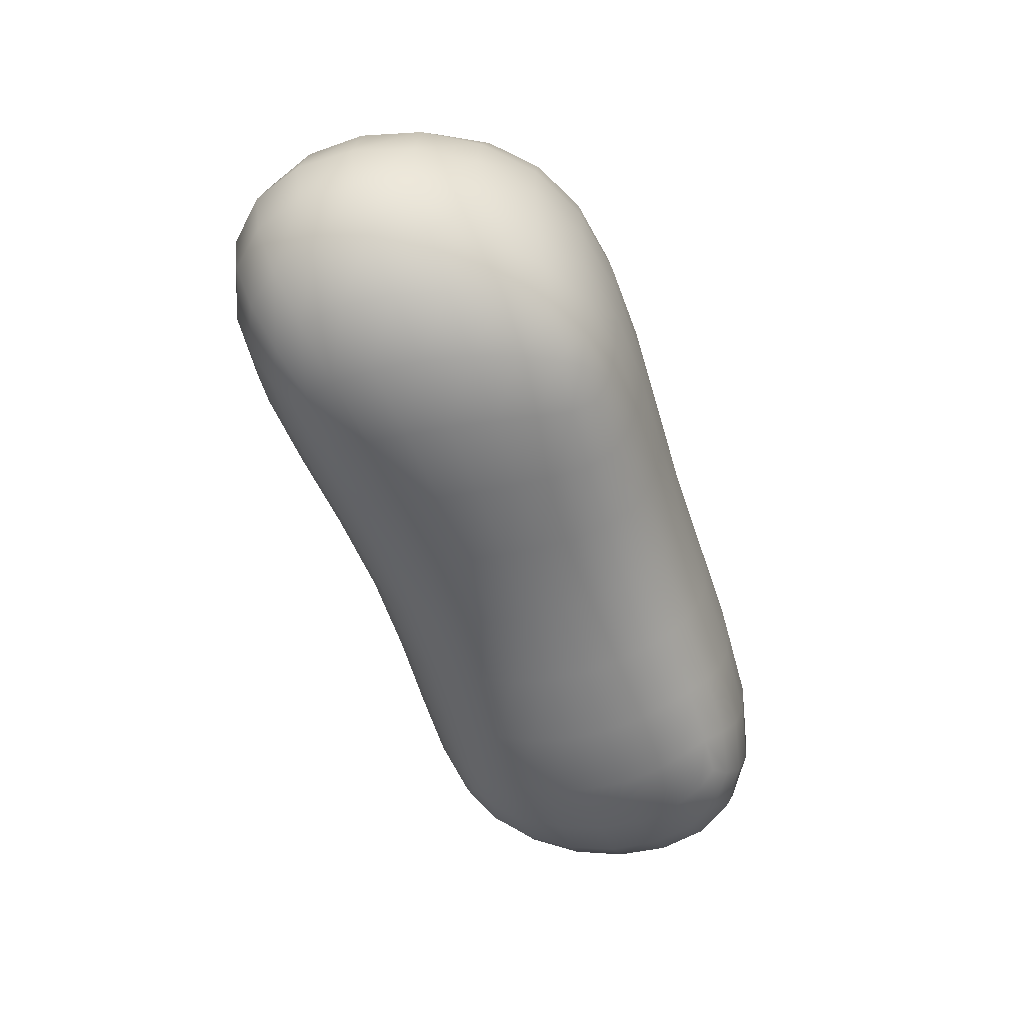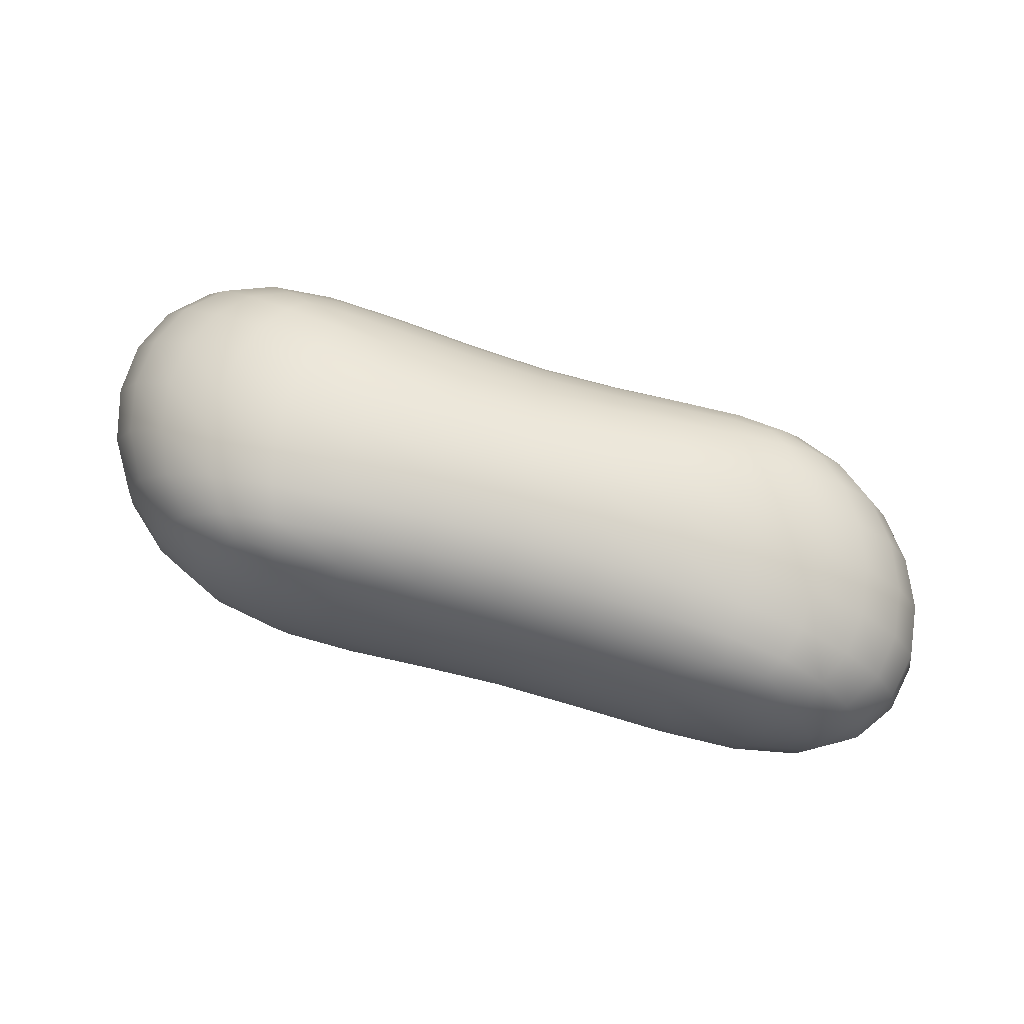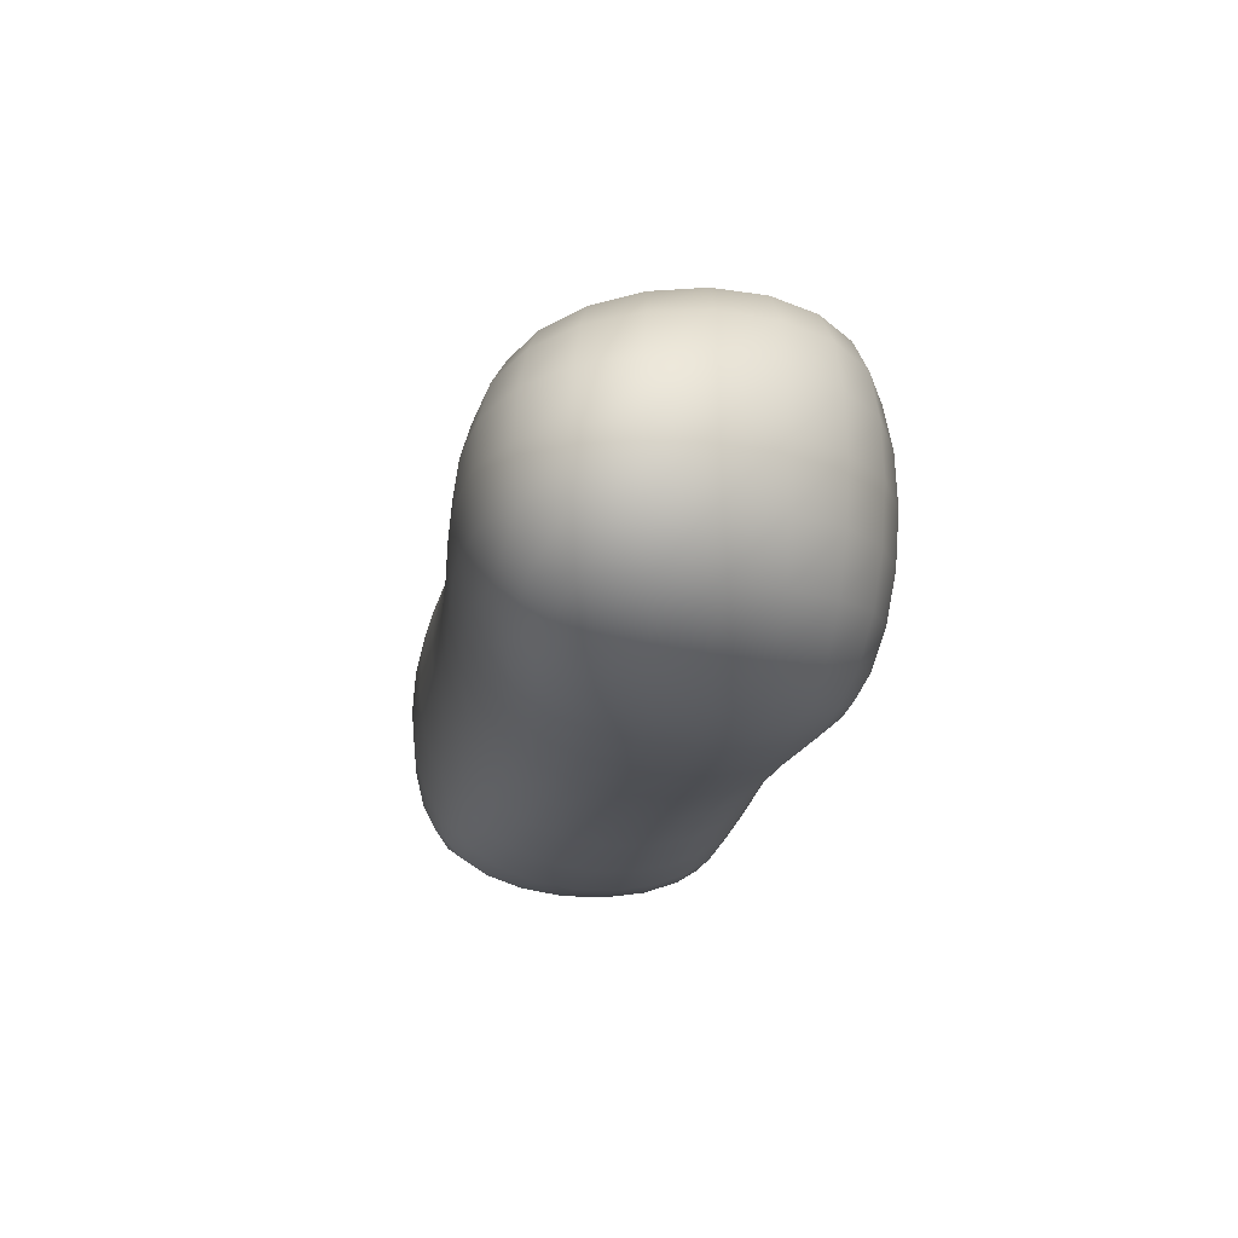
<metadata>
{"format":"obj","ext":"obj","renderer":"f3d","projection":"perspective","resolution":1024,"background":"white","views":[{"elev":-55.6,"azim":-75.6,"up":"+Z"},{"elev":71.7,"azim":11.4,"up":"+Z"},{"elev":-20.2,"azim":-104.4,"up":"+Z"}]}
</metadata>
<code>
o Asteroids_Cube.004
v -0.9144 -0.4025 0.6499
v -0.8948 0.5653 0.5565
v -0.8679 -0.4009 -0.3871
v -0.9664 0.5635 -0.4185
v 0.9965 -0.4858 0.5061
v 0.8691 0.438 0.4708
v 0.9698 -0.4842 -0.4204
v 0.8507 0.4296 -0.4086
v 0.03407 -0.43 -0.3632
v -0.02312 0.4469 -0.3749
v 0.03871 -0.4285 0.5912
v 0.01664 0.4559 0.5138
v -1.085 0.095 0.7219
v -1.084 0.08548 -0.5158
v 1.063 -0.01748 -0.5196
v 1.093 -0.01211 0.5819
v 0.02893 0.02024 0.7351
v 0.003121 0.006191 -0.5263
v -1.093 -0.4695 0.1097
v -1.195 0.7453 0.05307
v 1.232 -0.6074 0.02611
v 1.042 0.5243 0.01949
v -0.03089 0.6232 0.05679
v 0.05521 -0.5871 0.1002
v 1.554 -0.03564 0.003437
v -1.603 0.2008 0.06184
v -1.044 -0.4546 0.447
v -1.013 0.3941 0.6549
v -1.129 0.685 -0.2482
v -0.9973 -0.2198 -0.472
v -0.502 -0.4234 -0.3777
v 0.5011 0.4361 -0.3951
v 1.053 -0.3097 -0.4938
v 1.139 -0.569 -0.2593
v 0.9861 0.5006 0.297
v 1.084 -0.3087 0.5644
v 0.6105 -0.4681 0.5488
v -0.5106 0.5175 0.5503
v 0.5868 -0.4683 -0.3993
v -0.5759 0.513 -0.4038
v -0.5302 -0.4239 0.6454
v 0.524 0.4462 0.4952
v -0.008437 0.581 0.3022
v 0.04952 -0.5495 0.3712
v 0.0312 -0.2266 0.7146
v 0.01802 -0.235 -0.4855
v -1.036 -0.2156 0.7184
v -1.063 0.3878 -0.4925
v 0.9762 0.2659 -0.4839
v 1 0.274 0.5424
v 0.0277 0.261 0.6637
v -0.01019 0.2474 -0.4905
v -0.5713 0.03195 -0.5491
v 0.6032 0.003848 0.6871
v -0.5597 0.04528 0.782
v 1.433 -0.02791 0.3402
v 0.5703 -0.006624 -0.5488
v -1.458 0.1604 -0.3022
v -1.008 -0.4518 -0.2086
v -1.076 0.6844 0.3644
v 1.156 -0.5712 0.3214
v 0.9755 0.4956 -0.2518
v -0.0339 0.5769 -0.1832
v 0.04877 -0.5484 -0.1601
v 1.416 -0.0298 -0.3216
v -1.462 0.1652 0.4548
v -1.45 -0.192 0.086
v 1.517 -0.3866 0.00717
v -0.5739 -0.5643 0.1171
v 0.5588 0.5887 0.04006
v -0.6589 0.718 0.05909
v 0.7058 -0.6356 0.06306
v 1.383 0.3065 0.007214
v -1.521 0.5591 0.05101
v -1.402 0.5023 -0.2922
v 0.5323 0.2452 -0.5091
v 1.284 0.2978 0.323
v -0.5244 0.308 0.7042
v 0.6708 -0.5944 0.3367
v -0.589 0.6625 0.3292
v 0.5431 0.5552 0.2916
v -0.5587 -0.5335 0.4153
v 0.5623 0.2574 0.6283
v -0.5731 0.2972 -0.5176
v -0.533 -0.2285 -0.503
v 0.6068 -0.2597 0.6638
v -0.5512 -0.2212 0.7671
v 1.403 -0.3631 0.3337
v 0.5762 -0.2649 -0.514
v -1.318 -0.2039 -0.2671
v -1.348 -0.2026 0.4663
v 1.384 -0.3623 -0.3072
v -0.538 -0.5307 -0.1673
v 0.5306 0.5497 -0.2064
v -0.6352 0.6619 -0.205
v 0.6577 -0.593 -0.2018
v 1.27 0.2939 -0.2992
v -1.369 0.5048 0.4145
v -1.085 -0.4667 0.2851
v -0.9791 -0.4314 0.5757
v -1.061 0.2536 0.6958
v -0.9511 0.503 0.604
v -1.184 0.729 -0.1065
v -1.046 0.6227 -0.3572
v -1.052 -0.07462 -0.5017
v -0.9293 -0.3344 -0.4297
v -0.2445 -0.4245 -0.3657
v -0.7216 -0.4167 -0.3877
v 0.2508 0.4361 -0.3805
v 0.712 0.4363 -0.4074
v 1.071 -0.1701 -0.5145
v 1.015 -0.4202 -0.4588
v 1.205 -0.597 -0.1251
v 1.051 -0.5271 -0.3625
v 1.028 0.5189 0.1641
v 0.9261 0.4706 0.4048
v 1.102 -0.1669 0.5802
v 1.043 -0.421 0.5366
v 0.3344 -0.4458 0.5682
v 0.8445 -0.4842 0.5281
v -0.2524 0.4823 0.5319
v -0.7387 0.5494 0.56
v 0.8179 -0.4832 -0.4169
v 0.3178 -0.447 -0.3772
v -0.8106 0.5468 -0.4178
v -0.3055 0.4754 -0.3855
v -0.7625 -0.4181 0.6568
v -0.256 -0.4237 0.6198
v 0.7315 0.4457 0.4851
v 0.2803 0.4461 0.5028
v -0.02138 0.613 0.1815
v 0.005137 0.5282 0.4142
v 0.05362 -0.5781 0.2382
v 0.04414 -0.4998 0.4911
v 0.02952 -0.1056 0.7372
v 0.03428 -0.3361 0.666
v 0.01037 -0.1174 -0.5157
v 0.02598 -0.3407 -0.4348
v -0.9756 -0.3337 0.6881
v -1.075 -0.06697 0.7298
v -1.017 0.4994 -0.4573
v -1.087 0.2448 -0.5126
v 0.9102 0.3697 -0.4468
v 1.03 0.1325 -0.5089
v 0.931 0.3782 0.5062
v 1.057 0.1395 0.5687
v 0.02402 0.3659 0.5977
v 0.02881 0.1442 0.7101
v -0.01664 0.3544 -0.4428
v -0.00367 0.1296 -0.5181
v -0.8397 0.05471 -0.5493
v -0.2875 0.01645 -0.5352
v 0.8628 -0.003994 0.6482
v 0.3224 0.01168 0.7121
v -0.2684 0.03067 0.7629
v -0.8352 0.06638 0.7743
v 1.525 -0.03334 0.1777
v 1.286 -0.02043 0.4778
v 0.2918 -0.001006 -0.5348
v 0.8302 -0.01186 -0.5502
v -1.565 0.1889 -0.1326
v -1.294 0.1231 -0.4327
v -0.9346 -0.4287 -0.3225
v -1.065 -0.4649 -0.05993
v -0.9785 0.623 0.4845
v -1.155 0.7284 0.2153
v 1.074 -0.5293 0.4362
v 1.213 -0.5983 0.1798
v 0.911 0.4635 -0.3515
v 1.023 0.5163 -0.1236
v -0.0294 0.5217 -0.2873
v -0.03487 0.611 -0.06665
v 0.04197 -0.4994 -0.2708
v 0.05345 -0.5774 -0.0346
v 1.262 -0.02379 -0.4421
v 1.516 -0.03417 -0.1682
v -1.297 0.1303 0.6124
v -1.567 0.1912 0.2645
v -1.555 -0.001154 0.0729
v -1.295 -0.3527 0.09901
v 1.564 -0.219 0.003993
v 1.407 -0.5204 0.01422
v -0.2687 -0.5754 0.1118
v -0.8511 -0.5353 0.1162
v 0.2742 0.6005 0.04982
v 0.8163 0.57 0.02932
v -0.9473 0.7519 0.05635
v -0.3474 0.6676 0.05965
v 0.9939 -0.6409 0.04311
v 0.3863 -0.6114 0.08312
v 1.232 0.4358 0.01211
v 1.492 0.1448 0.004464
v -1.388 0.6799 0.05087
v -1.593 0.3938 0.05452
v -1.494 0.5431 -0.1318
v -1.294 0.62 -0.2723
v -1.255 0.4463 -0.4153
v -1.456 0.3435 -0.3028
v 0.269 0.2416 -0.4966
v 0.511 0.35 -0.4615
v 0.7704 0.2538 -0.5112
v 0.5543 0.1241 -0.5381
v 1.359 0.3048 0.1712
v 1.154 0.419 0.3089
v 1.164 0.2864 0.4495
v 1.379 0.1443 0.3343
v -0.2513 0.279 0.6868
v -0.508 0.4203 0.6361
v -0.7813 0.3462 0.6995
v -0.5451 0.1811 0.7535
v 0.6972 -0.6256 0.2035
v 0.9391 -0.601 0.3256
v 0.6368 -0.5419 0.4536
v 0.3676 -0.5713 0.352
v -0.6327 0.7035 0.1974
v -0.8521 0.6922 0.3452
v -0.5421 0.5992 0.4476
v -0.3022 0.6187 0.3143
v 0.5555 0.5812 0.169
v 0.2769 0.5632 0.2949
v 0.5287 0.5106 0.4015
v 0.7813 0.5408 0.2917
v -0.5721 -0.5575 0.2699
v -0.2642 -0.5406 0.3936
v -0.5406 -0.49 0.5425
v -0.8214 -0.5111 0.4327
v 0.7977 0.264 0.5984
v 0.5378 0.3615 0.5709
v 0.3023 0.255 0.6463
v 0.5863 0.136 0.6674
v -0.8322 0.3376 -0.5213
v -0.5689 0.4128 -0.4714
v -0.295 0.2664 -0.5014
v -0.5761 0.1681 -0.5433
v -0.7801 -0.2253 -0.5033
v -0.5555 -0.1031 -0.5357
v -0.2638 -0.2302 -0.4913
v -0.5112 -0.3365 -0.4507
v 0.8618 -0.2827 0.6268
v 0.6089 -0.1312 0.6863
v 0.3262 -0.24 0.6895
v 0.6033 -0.3734 0.6186
v -0.2658 -0.2219 0.7447
v -0.5609 -0.09196 0.7872
v -0.8115 -0.2194 0.7644
v -0.5368 -0.3334 0.7203
v 1.489 -0.3805 0.1764
v 1.442 -0.2032 0.3395
v 1.266 -0.3373 0.4657
v 1.309 -0.49 0.3257
v 0.3019 -0.2472 -0.4968
v 0.5765 -0.1392 -0.541
v 0.8295 -0.2856 -0.5194
v 0.5756 -0.3757 -0.467
v -1.411 -0.1958 -0.1028
v -1.411 -0.0283 -0.2896
v -1.178 -0.2124 -0.3927
v -1.184 -0.3488 -0.2381
v -1.217 -0.2098 0.6164
v -1.43 -0.02472 0.4648
v -1.428 -0.1953 0.2826
v -1.22 -0.3499 0.4592
v 1.24 -0.3369 -0.4219
v 1.424 -0.2037 -0.3192
v 1.48 -0.3799 -0.1593
v 1.292 -0.4882 -0.2861
v -0.5141 -0.4875 -0.2832
v -0.2545 -0.5388 -0.1579
v -0.5608 -0.5557 -0.03155
v -0.7916 -0.5078 -0.1846
v 0.5106 0.5025 -0.3097
v 0.2595 0.558 -0.19
v 0.5491 0.5783 -0.0876
v 0.7709 0.5353 -0.2276
v -0.6023 0.5972 -0.3146
v -0.9047 0.6927 -0.2252
v -0.6578 0.7034 -0.07793
v -0.3383 0.6163 -0.1894
v 0.618 -0.5408 -0.3107
v 0.9237 -0.599 -0.2304
v 0.6905 -0.6246 -0.07487
v 0.3593 -0.5703 -0.1764
v 1.144 0.2804 -0.412
v 1.142 0.4145 -0.2769
v 1.352 0.3029 -0.1547
v 1.363 0.1413 -0.3146
v -1.212 0.4506 0.5575
v -1.248 0.6206 0.3887
v -1.477 0.5442 0.2395
v -1.441 0.3476 0.4374
v -1.559 0.3793 -0.1361
v -1.369 0.6634 -0.121
v -1.176 0.5601 -0.3876
v -1.295 0.2951 -0.4312
v 0.2816 0.1239 -0.5252
v 0.2574 0.3469 -0.4484
v 0.7319 0.3574 -0.4673
v 0.8063 0.1276 -0.5391
v 1.465 0.1451 0.1754
v 1.213 0.432 0.1668
v 1.06 0.3985 0.4251
v 1.241 0.1422 0.4683
v -0.2607 0.1584 0.7357
v -0.2464 0.3878 0.6183
v -0.747 0.4581 0.6374
v -0.8152 0.2128 0.7461
v 0.3818 -0.6017 0.2203
v 0.9802 -0.631 0.1893
v 0.8848 -0.5519 0.4405
v 0.3495 -0.5193 0.4701
v -0.3298 0.6553 0.1893
v -0.9132 0.7357 0.2058
v -0.7836 0.6281 0.4641
v -0.2733 0.5601 0.4296
v 0.8075 0.5634 0.1651
v 0.2768 0.5918 0.1746
v 0.2769 0.5145 0.4055
v 0.7483 0.5021 0.3996
v -0.8467 -0.5302 0.2798
v -0.2685 -0.5674 0.2554
v -0.2586 -0.4932 0.5173
v -0.7851 -0.4753 0.5605
v 0.8368 0.1371 0.6316
v 0.7555 0.3676 0.5499
v 0.2898 0.3589 0.5836
v 0.3141 0.1375 0.6896
v -0.8439 0.2017 -0.5447
v -0.8132 0.4526 -0.4791
v -0.2977 0.378 -0.454
v -0.2928 0.1441 -0.5282
v -0.7408 -0.3351 -0.4544
v -0.8165 -0.09167 -0.5353
v -0.277 -0.1105 -0.5231
v -0.2513 -0.3363 -0.439
v 0.8456 -0.3958 0.5882
v 0.8702 -0.1482 0.6467
v 0.3257 -0.1166 0.7125
v 0.3276 -0.3514 0.6416
v -0.2597 -0.332 0.696
v -0.2697 -0.09853 0.7665
v -0.8329 -0.08207 0.7809
v -0.7801 -0.3333 0.7236
v 1.383 -0.5127 0.1762
v 1.534 -0.2148 0.1776
v 1.295 -0.1862 0.4765
v 1.196 -0.4561 0.4487
v 0.3071 -0.3554 -0.4475
v 0.298 -0.1269 -0.5256
v 0.8369 -0.1537 -0.5437
v 0.8155 -0.3965 -0.4772
v -1.26 -0.352 -0.08121
v -1.514 -0.009374 -0.1208
v -1.253 -0.05197 -0.4192
v -1.074 -0.3415 -0.3572
v -1.119 -0.342 0.5982
v -1.277 -0.04639 0.6215
v -1.525 -0.007634 0.275
v -1.28 -0.3528 0.286
v 1.171 -0.4544 -0.3941
v 1.27 -0.1877 -0.4384
v 1.525 -0.2149 -0.1669
v 1.374 -0.5116 -0.1451
v -0.7471 -0.4722 -0.2998
v -0.2467 -0.4919 -0.2714
v -0.2632 -0.5661 -0.02825
v -0.8304 -0.5282 -0.04268
v 0.7331 0.4944 -0.329
v 0.2525 0.5068 -0.2935
v 0.2678 0.5892 -0.07371
v 0.8022 0.5606 -0.1051
v -0.3211 0.5558 -0.2963
v -0.8511 0.6276 -0.3348
v -0.9419 0.7362 -0.09135
v -0.3492 0.6542 -0.06872
v 0.337 -0.5189 -0.2861
v 0.8631 -0.55 -0.3363
v 0.9722 -0.6298 -0.1006
v 0.3776 -0.601 -0.05135
v 1.218 0.1373 -0.4328
v 1.043 0.3919 -0.3823
v 1.207 0.4297 -0.1408
v 1.456 0.1437 -0.164
v -1.274 0.3015 0.5901
v -1.116 0.5619 0.5191
v -1.344 0.6634 0.2268
v -1.551 0.3813 0.2523
f 26 194 291 161
f 194 74 195 291
f 291 195 75 198
f 161 291 198 58
f 74 193 292 195
f 193 20 103 292
f 292 103 29 196
f 195 292 196 75
f 75 196 293 197
f 196 29 104 293
f 293 104 4 141
f 197 293 141 48
f 58 198 294 162
f 198 75 197 294
f 294 197 48 142
f 162 294 142 14
f 18 150 295 159
f 150 52 199 295
f 295 199 76 202
f 159 295 202 57
f 52 149 296 199
f 149 10 109 296
f 296 109 32 200
f 199 296 200 76
f 76 200 297 201
f 200 32 110 297
f 297 110 8 143
f 201 297 143 49
f 57 202 298 160
f 202 76 201 298
f 298 201 49 144
f 160 298 144 15
f 25 192 299 157
f 192 73 203 299
f 299 203 77 206
f 157 299 206 56
f 73 191 300 203
f 191 22 115 300
f 300 115 35 204
f 203 300 204 77
f 77 204 301 205
f 204 35 116 301
f 301 116 6 145
f 205 301 145 50
f 56 206 302 158
f 206 77 205 302
f 302 205 50 146
f 158 302 146 16
f 17 148 303 155
f 148 51 207 303
f 303 207 78 210
f 155 303 210 55
f 51 147 304 207
f 147 12 121 304
f 304 121 38 208
f 207 304 208 78
f 78 208 305 209
f 208 38 122 305
f 305 122 2 102
f 209 305 102 28
f 55 210 306 156
f 210 78 209 306
f 306 209 28 101
f 156 306 101 13
f 24 190 307 133
f 190 72 211 307
f 307 211 79 214
f 133 307 214 44
f 72 189 308 211
f 189 21 168 308
f 308 168 61 212
f 211 308 212 79
f 79 212 309 213
f 212 61 167 309
f 309 167 5 120
f 213 309 120 37
f 44 214 310 134
f 214 79 213 310
f 310 213 37 119
f 134 310 119 11
f 23 188 311 131
f 188 71 215 311
f 311 215 80 218
f 131 311 218 43
f 71 187 312 215
f 187 20 166 312
f 312 166 60 216
f 215 312 216 80
f 80 216 313 217
f 216 60 165 313
f 313 165 2 122
f 217 313 122 38
f 43 218 314 132
f 218 80 217 314
f 314 217 38 121
f 132 314 121 12
f 22 186 315 115
f 186 70 219 315
f 315 219 81 222
f 115 315 222 35
f 70 185 316 219
f 185 23 131 316
f 316 131 43 220
f 219 316 220 81
f 81 220 317 221
f 220 43 132 317
f 317 132 12 130
f 221 317 130 42
f 35 222 318 116
f 222 81 221 318
f 318 221 42 129
f 116 318 129 6
f 19 184 319 99
f 184 69 223 319
f 319 223 82 226
f 99 319 226 27
f 69 183 320 223
f 183 24 133 320
f 320 133 44 224
f 223 320 224 82
f 82 224 321 225
f 224 44 134 321
f 321 134 11 128
f 225 321 128 41
f 27 226 322 100
f 226 82 225 322
f 322 225 41 127
f 100 322 127 1
f 16 146 323 153
f 146 50 227 323
f 323 227 83 230
f 153 323 230 54
f 50 145 324 227
f 145 6 129 324
f 324 129 42 228
f 227 324 228 83
f 83 228 325 229
f 228 42 130 325
f 325 130 12 147
f 229 325 147 51
f 54 230 326 154
f 230 83 229 326
f 326 229 51 148
f 154 326 148 17
f 14 142 327 151
f 142 48 231 327
f 327 231 84 234
f 151 327 234 53
f 48 141 328 231
f 141 4 125 328
f 328 125 40 232
f 231 328 232 84
f 84 232 329 233
f 232 40 126 329
f 329 126 10 149
f 233 329 149 52
f 53 234 330 152
f 234 84 233 330
f 330 233 52 150
f 152 330 150 18
f 3 106 331 108
f 106 30 235 331
f 331 235 85 238
f 108 331 238 31
f 30 105 332 235
f 105 14 151 332
f 332 151 53 236
f 235 332 236 85
f 85 236 333 237
f 236 53 152 333
f 333 152 18 137
f 237 333 137 46
f 31 238 334 107
f 238 85 237 334
f 334 237 46 138
f 107 334 138 9
f 5 118 335 120
f 118 36 239 335
f 335 239 86 242
f 120 335 242 37
f 36 117 336 239
f 117 16 153 336
f 336 153 54 240
f 239 336 240 86
f 86 240 337 241
f 240 54 154 337
f 337 154 17 135
f 241 337 135 45
f 37 242 338 119
f 242 86 241 338
f 338 241 45 136
f 119 338 136 11
f 11 136 339 128
f 136 45 243 339
f 339 243 87 246
f 128 339 246 41
f 45 135 340 243
f 135 17 155 340
f 340 155 55 244
f 243 340 244 87
f 87 244 341 245
f 244 55 156 341
f 341 156 13 140
f 245 341 140 47
f 41 246 342 127
f 246 87 245 342
f 342 245 47 139
f 127 342 139 1
f 21 182 343 168
f 182 68 247 343
f 343 247 88 250
f 168 343 250 61
f 68 181 344 247
f 181 25 157 344
f 344 157 56 248
f 247 344 248 88
f 88 248 345 249
f 248 56 158 345
f 345 158 16 117
f 249 345 117 36
f 61 250 346 167
f 250 88 249 346
f 346 249 36 118
f 167 346 118 5
f 9 138 347 124
f 138 46 251 347
f 347 251 89 254
f 124 347 254 39
f 46 137 348 251
f 137 18 159 348
f 348 159 57 252
f 251 348 252 89
f 89 252 349 253
f 252 57 160 349
f 349 160 15 111
f 253 349 111 33
f 39 254 350 123
f 254 89 253 350
f 350 253 33 112
f 123 350 112 7
f 19 180 351 164
f 180 67 255 351
f 351 255 90 258
f 164 351 258 59
f 67 179 352 255
f 179 26 161 352
f 352 161 58 256
f 255 352 256 90
f 90 256 353 257
f 256 58 162 353
f 353 162 14 105
f 257 353 105 30
f 59 258 354 163
f 258 90 257 354
f 354 257 30 106
f 163 354 106 3
f 1 139 355 100
f 139 47 259 355
f 355 259 91 262
f 100 355 262 27
f 47 140 356 259
f 140 13 177 356
f 356 177 66 260
f 259 356 260 91
f 91 260 357 261
f 260 66 178 357
f 357 178 26 179
f 261 357 179 67
f 27 262 358 99
f 262 91 261 358
f 358 261 67 180
f 99 358 180 19
f 7 112 359 114
f 112 33 263 359
f 359 263 92 266
f 114 359 266 34
f 33 111 360 263
f 111 15 175 360
f 360 175 65 264
f 263 360 264 92
f 92 264 361 265
f 264 65 176 361
f 361 176 25 181
f 265 361 181 68
f 34 266 362 113
f 266 92 265 362
f 362 265 68 182
f 113 362 182 21
f 3 108 363 163
f 108 31 267 363
f 363 267 93 270
f 163 363 270 59
f 31 107 364 267
f 107 9 173 364
f 364 173 64 268
f 267 364 268 93
f 93 268 365 269
f 268 64 174 365
f 365 174 24 183
f 269 365 183 69
f 59 270 366 164
f 270 93 269 366
f 366 269 69 184
f 164 366 184 19
f 8 110 367 169
f 110 32 271 367
f 367 271 94 274
f 169 367 274 62
f 32 109 368 271
f 109 10 171 368
f 368 171 63 272
f 271 368 272 94
f 94 272 369 273
f 272 63 172 369
f 369 172 23 185
f 273 369 185 70
f 62 274 370 170
f 274 94 273 370
f 370 273 70 186
f 170 370 186 22
f 10 126 371 171
f 126 40 275 371
f 371 275 95 278
f 171 371 278 63
f 40 125 372 275
f 125 4 104 372
f 372 104 29 276
f 275 372 276 95
f 95 276 373 277
f 276 29 103 373
f 373 103 20 187
f 277 373 187 71
f 63 278 374 172
f 278 95 277 374
f 374 277 71 188
f 172 374 188 23
f 9 124 375 173
f 124 39 279 375
f 375 279 96 282
f 173 375 282 64
f 39 123 376 279
f 123 7 114 376
f 376 114 34 280
f 279 376 280 96
f 96 280 377 281
f 280 34 113 377
f 377 113 21 189
f 281 377 189 72
f 64 282 378 174
f 282 96 281 378
f 378 281 72 190
f 174 378 190 24
f 15 144 379 175
f 144 49 283 379
f 379 283 97 286
f 175 379 286 65
f 49 143 380 283
f 143 8 169 380
f 380 169 62 284
f 283 380 284 97
f 97 284 381 285
f 284 62 170 381
f 381 170 22 191
f 285 381 191 73
f 65 286 382 176
f 286 97 285 382
f 382 285 73 192
f 176 382 192 25
f 13 101 383 177
f 101 28 287 383
f 383 287 98 290
f 177 383 290 66
f 28 102 384 287
f 102 2 165 384
f 384 165 60 288
f 287 384 288 98
f 98 288 385 289
f 288 60 166 385
f 385 166 20 193
f 289 385 193 74
f 66 290 386 178
f 290 98 289 386
f 386 289 74 194
f 178 386 194 26

</code>
